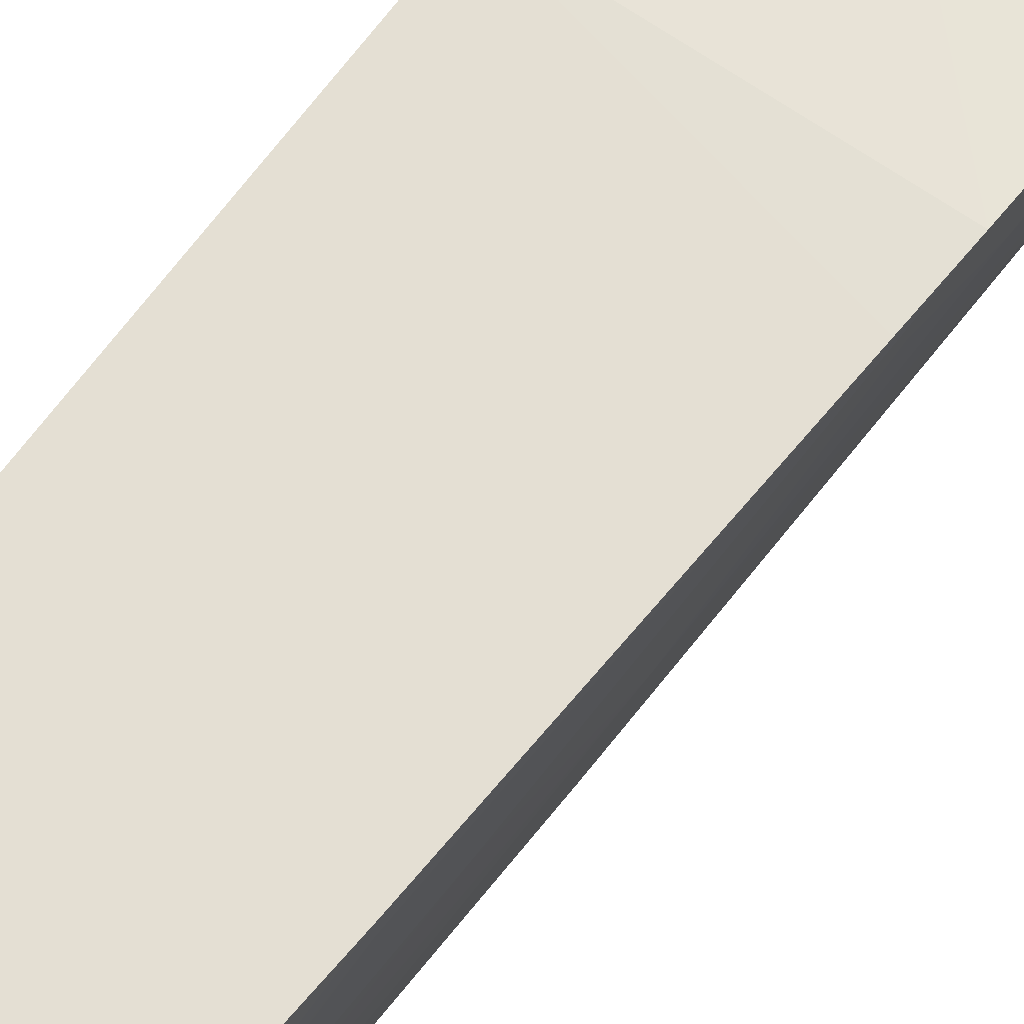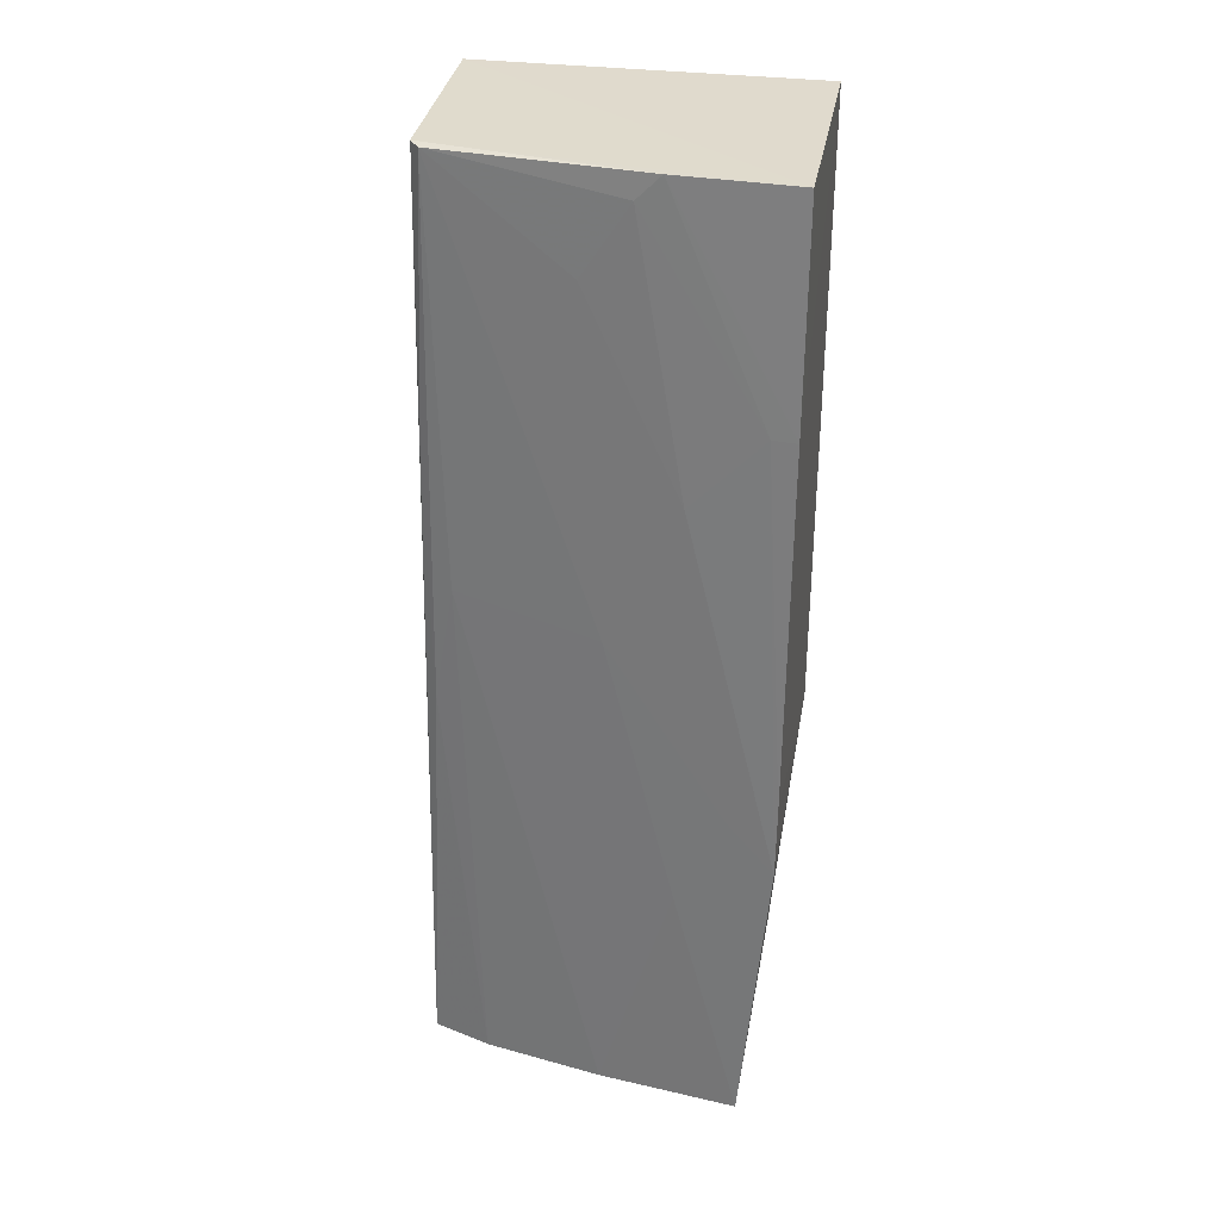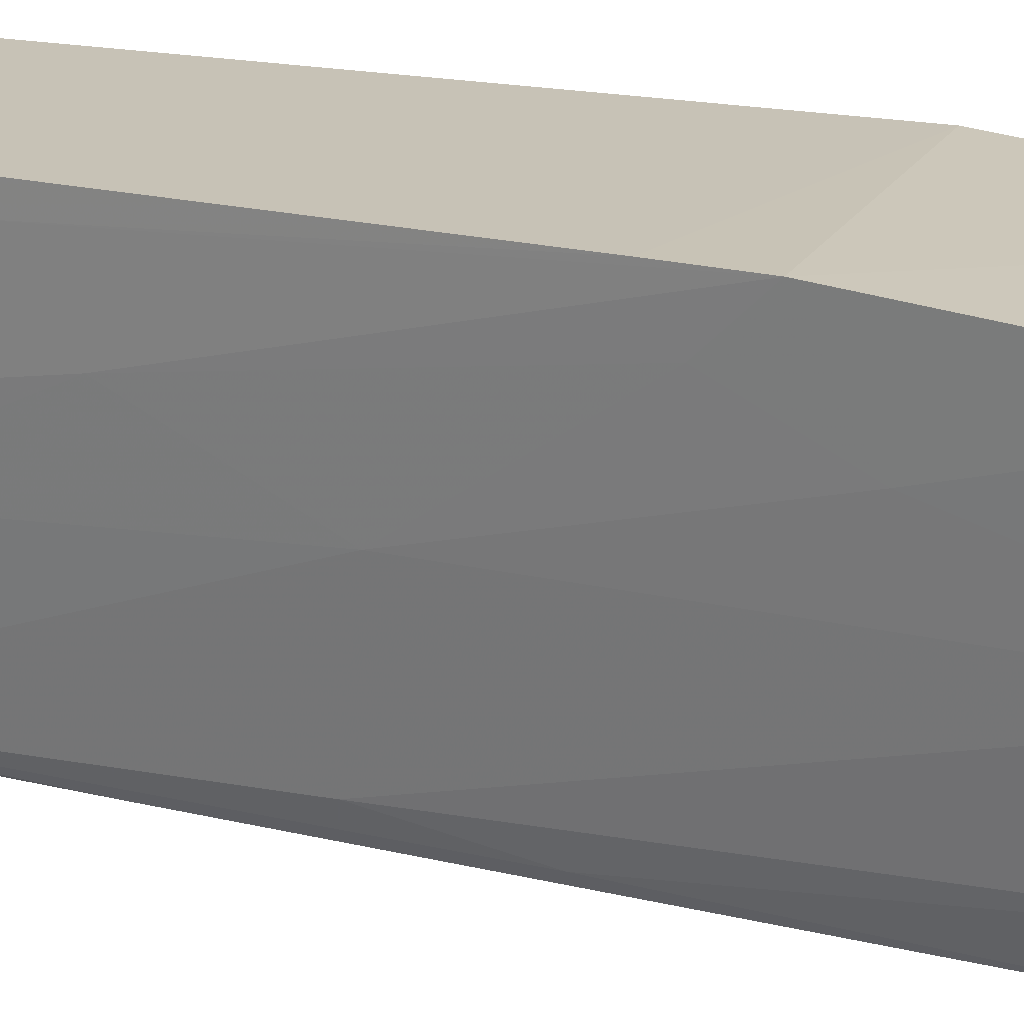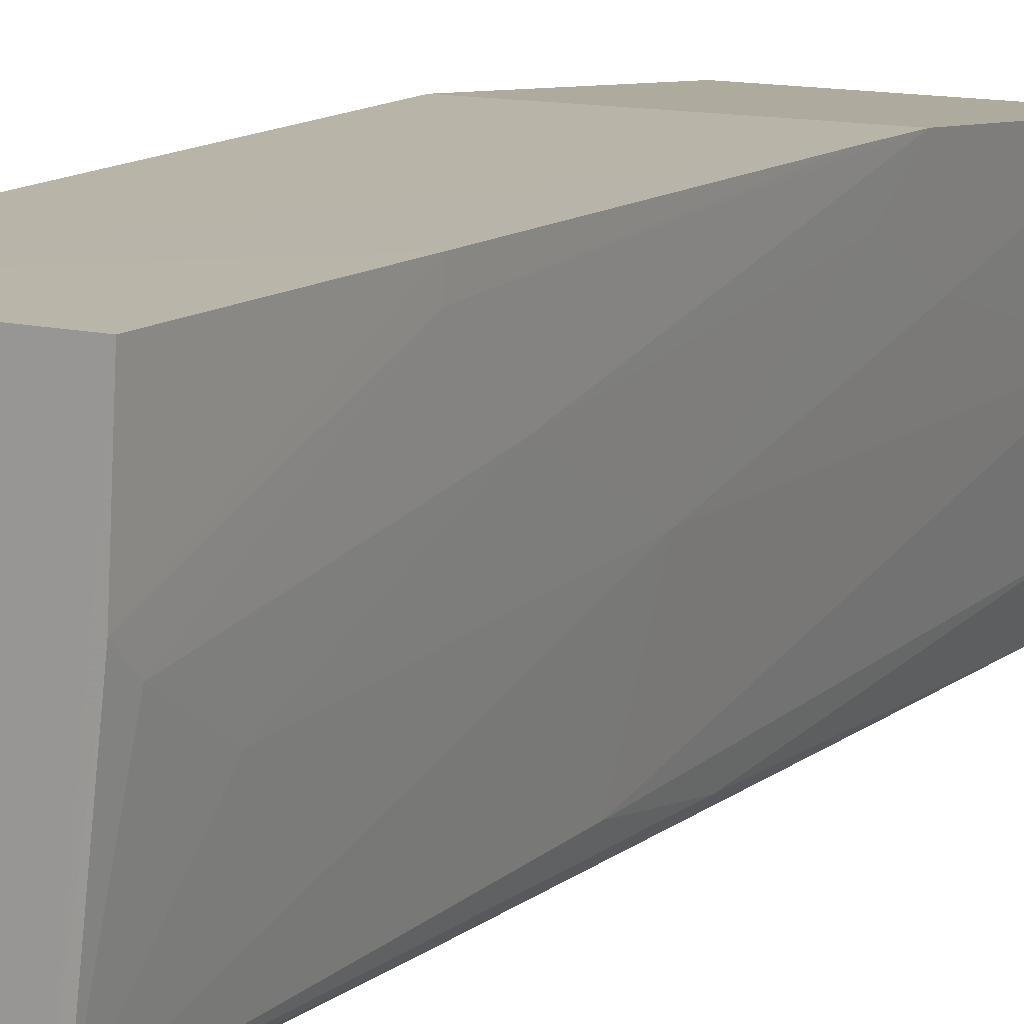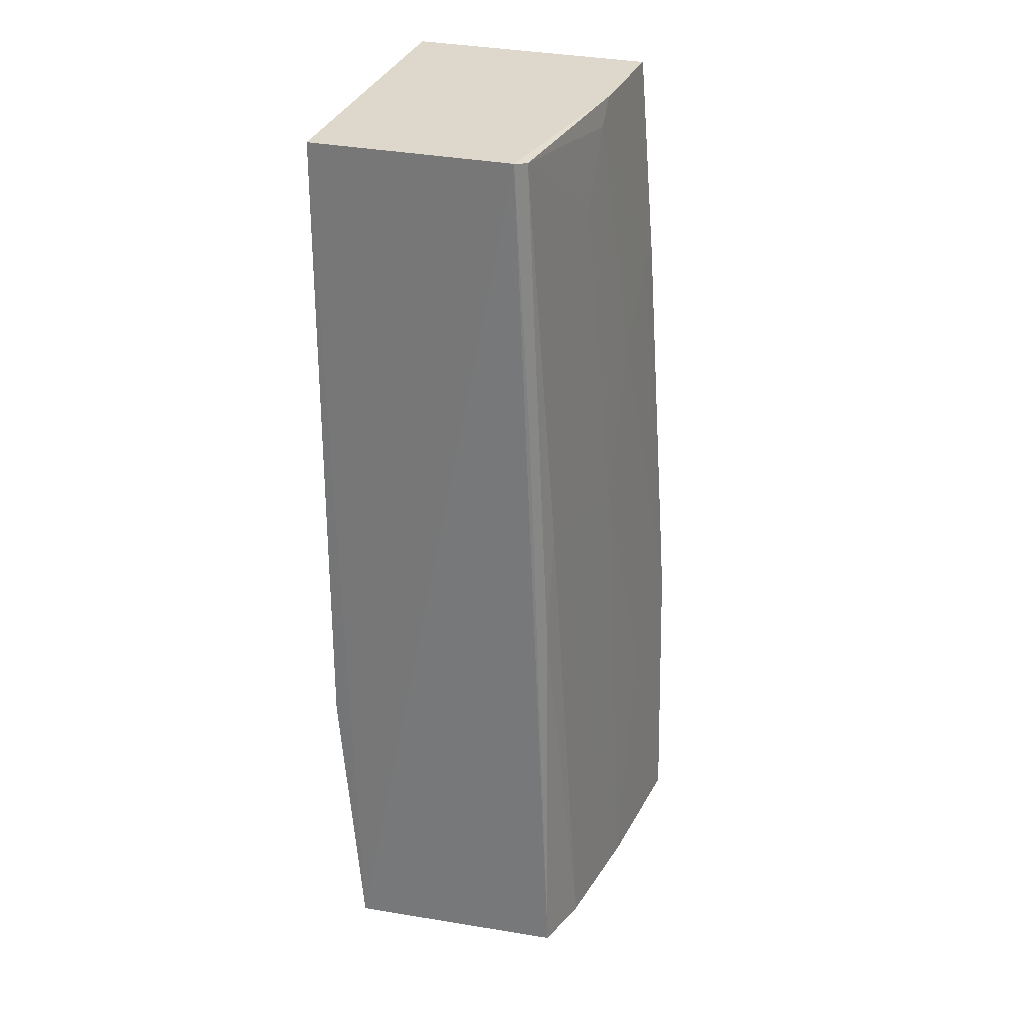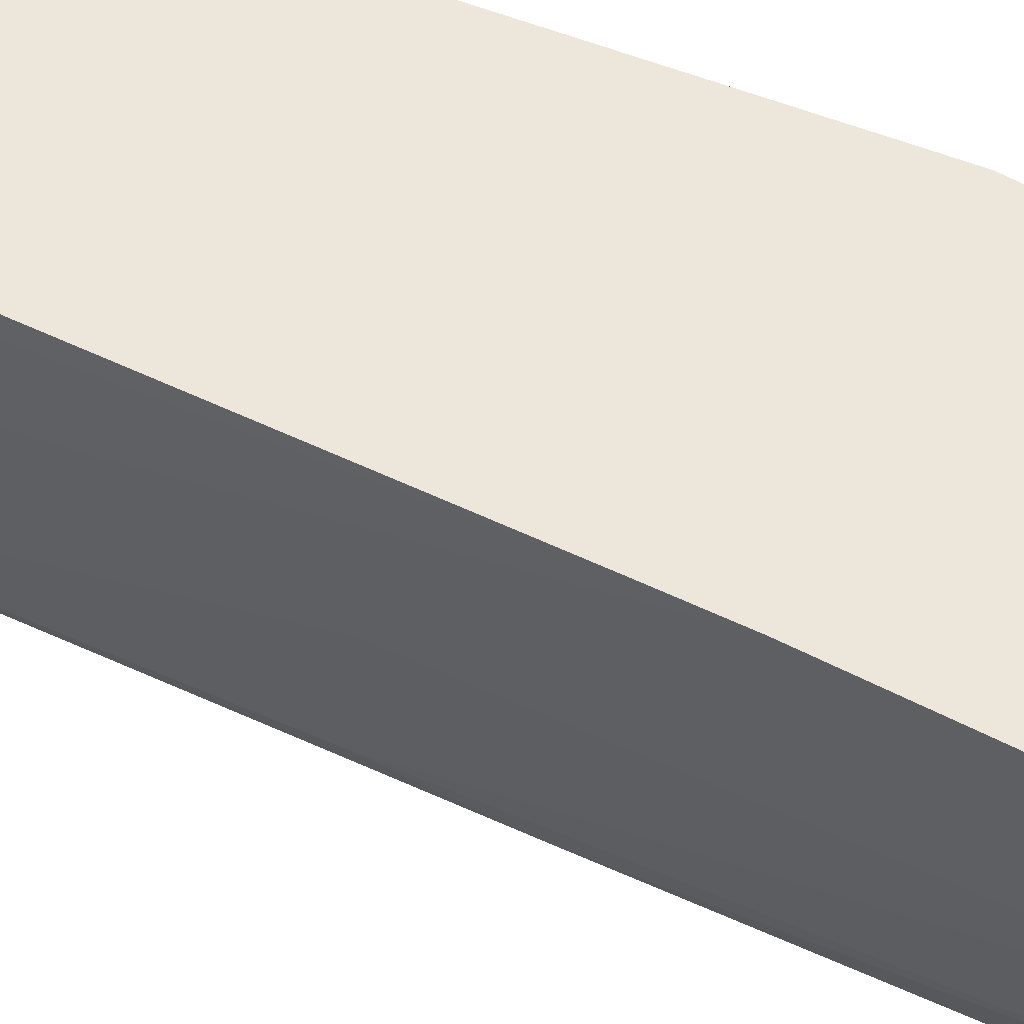
<metadata>
{"format":"obj","ext":"obj","renderer":"f3d","projection":"perspective","resolution":1024,"background":"white","views":[{"elev":66.6,"azim":35.8,"up":"+Y"},{"elev":32.7,"azim":100.2,"up":"+Z"},{"elev":19.6,"azim":111.0,"up":"+Y"},{"elev":13.5,"azim":29.4,"up":"+Y"},{"elev":31.0,"azim":16.4,"up":"+Z"},{"elev":53.0,"azim":113.6,"up":"+Y"}]}
</metadata>
<code>
v 0.01299 -0.03745 0.0888
v 0.0139 -0.03923 0.06855
v -0.005991 -0.03928 0.06858
v -0.007631 -0.06133 0.1346
v 0.009571 -0.03752 0.1344
v -0.007684 -0.03759 0.1346
v -0.007684 -0.03759 0.08888
v -0.005979 -0.0626 0.06857
v 0.01085 -0.03746 0.1193
v 0.006497 -0.06106 0.1345
v 0.009566 -0.06163 0.06854
v 0.01251 -0.04913 0.06847
v -0.007649 -0.06215 0.08886
v 0.01264 -0.03742 0.09384
v 0.01237 -0.04409 0.0854
v 0.01066 -0.04916 0.104
v 0.009064 -0.04593 0.1344
v 0.007232 -0.06042 0.1344
v 0.009052 -0.0476 0.1327
v 0.007694 -0.06115 0.1143
v 0.01091 -0.05753 0.06848
v 0.008981 -0.05917 0.1057
v 0.00898 -0.05089 0.1277
v 0.01067 -0.04413 0.1141
v 0.01239 -0.04077 0.09214
v 0.01074 -0.03916 0.1193
v 0.008946 -0.06055 0.0973
f 1 2 3
f 4 5 6
f 7 3 8
f 7 1 3
f 9 6 5
f 10 5 4
f 10 4 8
f 10 8 11
f 12 8 3
f 12 3 2
f 13 4 6
f 13 6 7
f 13 7 8
f 13 8 4
f 14 7 6
f 14 6 9
f 14 1 7
f 15 2 1
f 15 12 2
f 15 16 12
f 17 10 18
f 17 5 10
f 17 18 19
f 17 9 5
f 20 10 11
f 20 18 10
f 21 11 8
f 21 8 12
f 22 12 16
f 22 16 18
f 22 21 12
f 23 19 18
f 23 18 16
f 24 23 16
f 24 19 23
f 25 15 1
f 25 16 15
f 25 24 16
f 25 1 24
f 26 17 19
f 26 9 17
f 26 19 24
f 26 14 9
f 26 24 1
f 26 1 14
f 27 20 11
f 27 18 20
f 27 22 18
f 27 11 21
f 27 21 22

</code>
